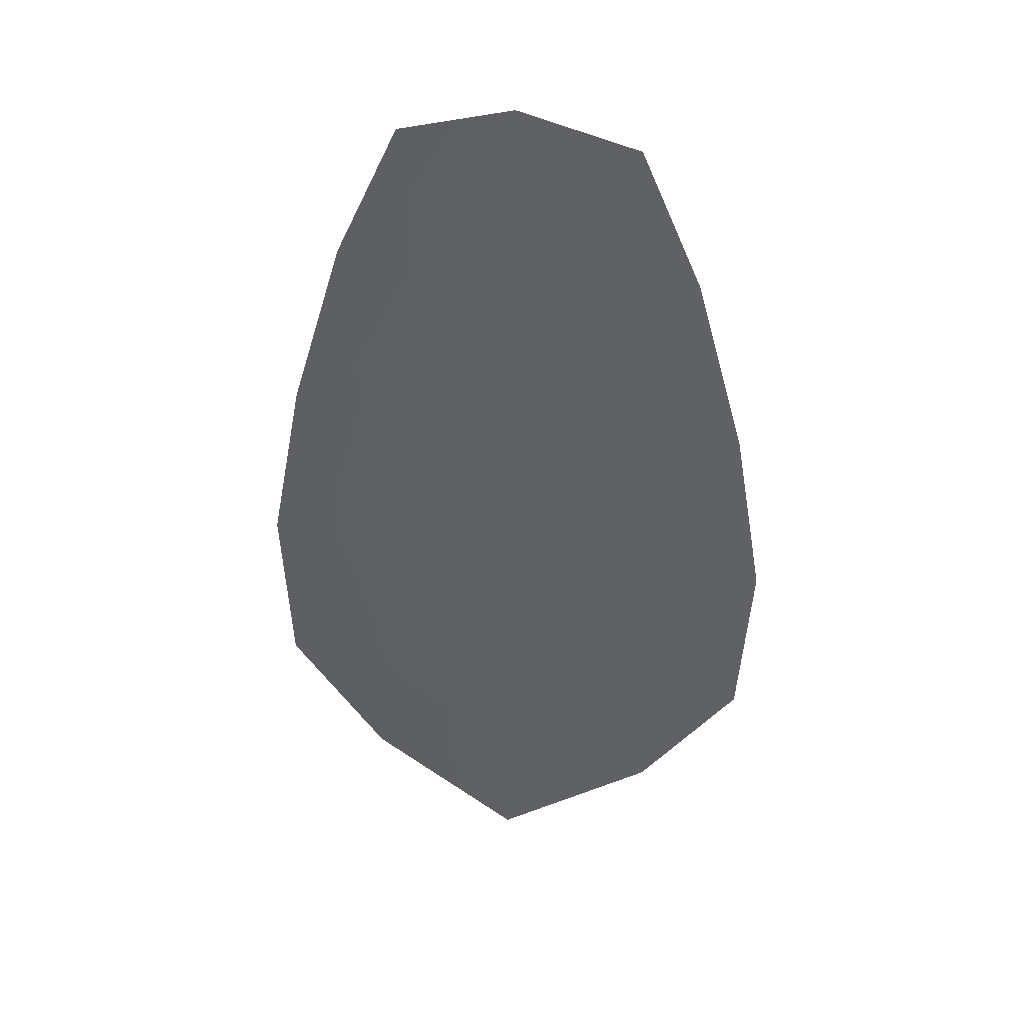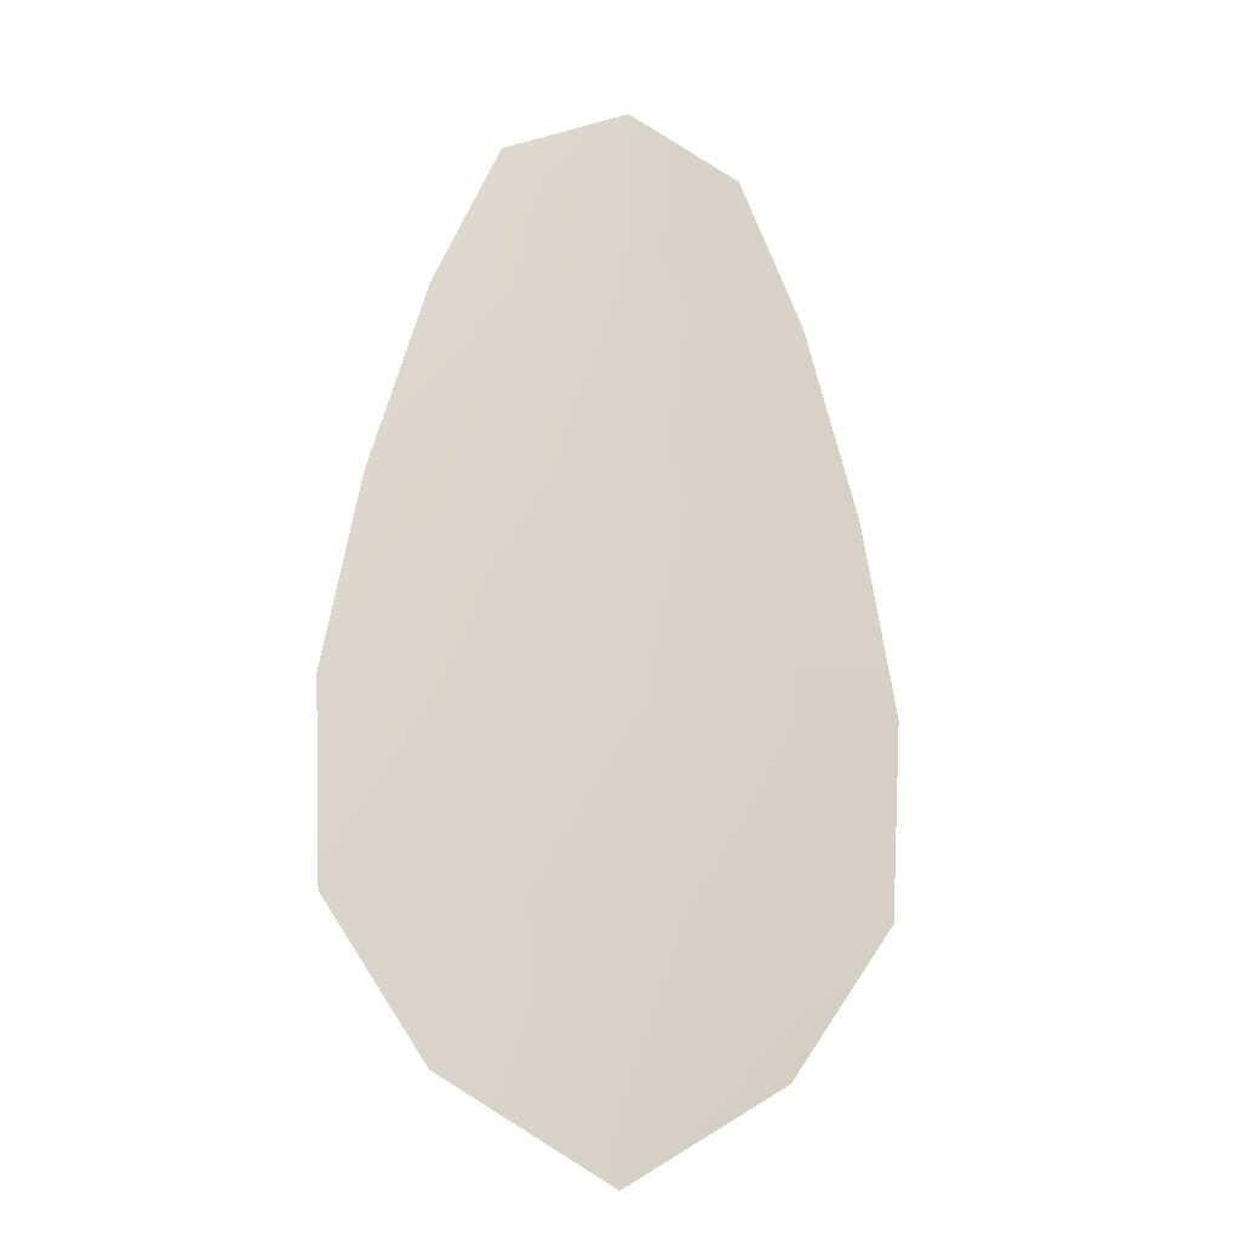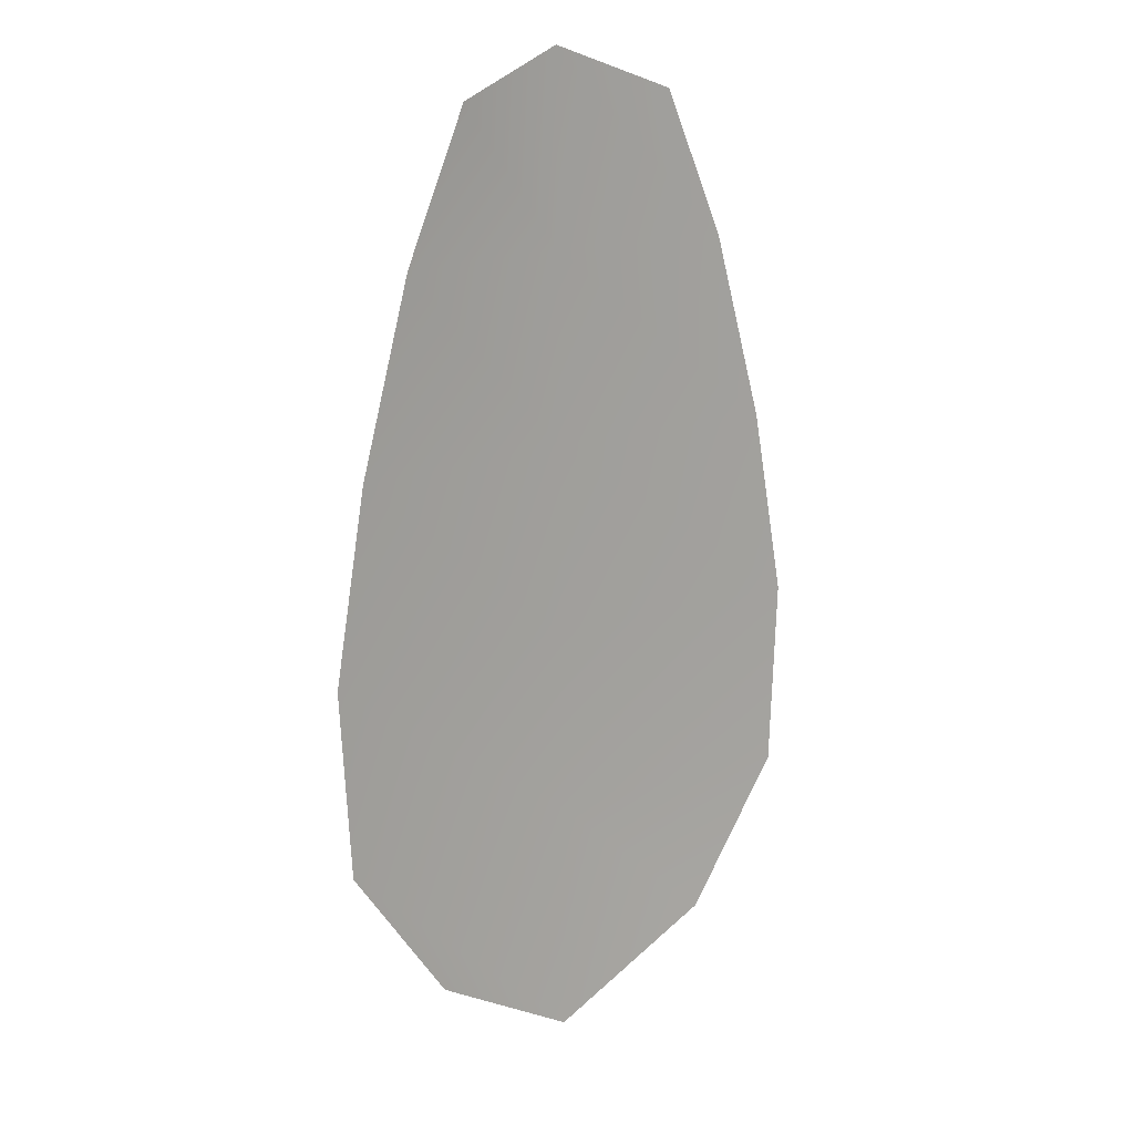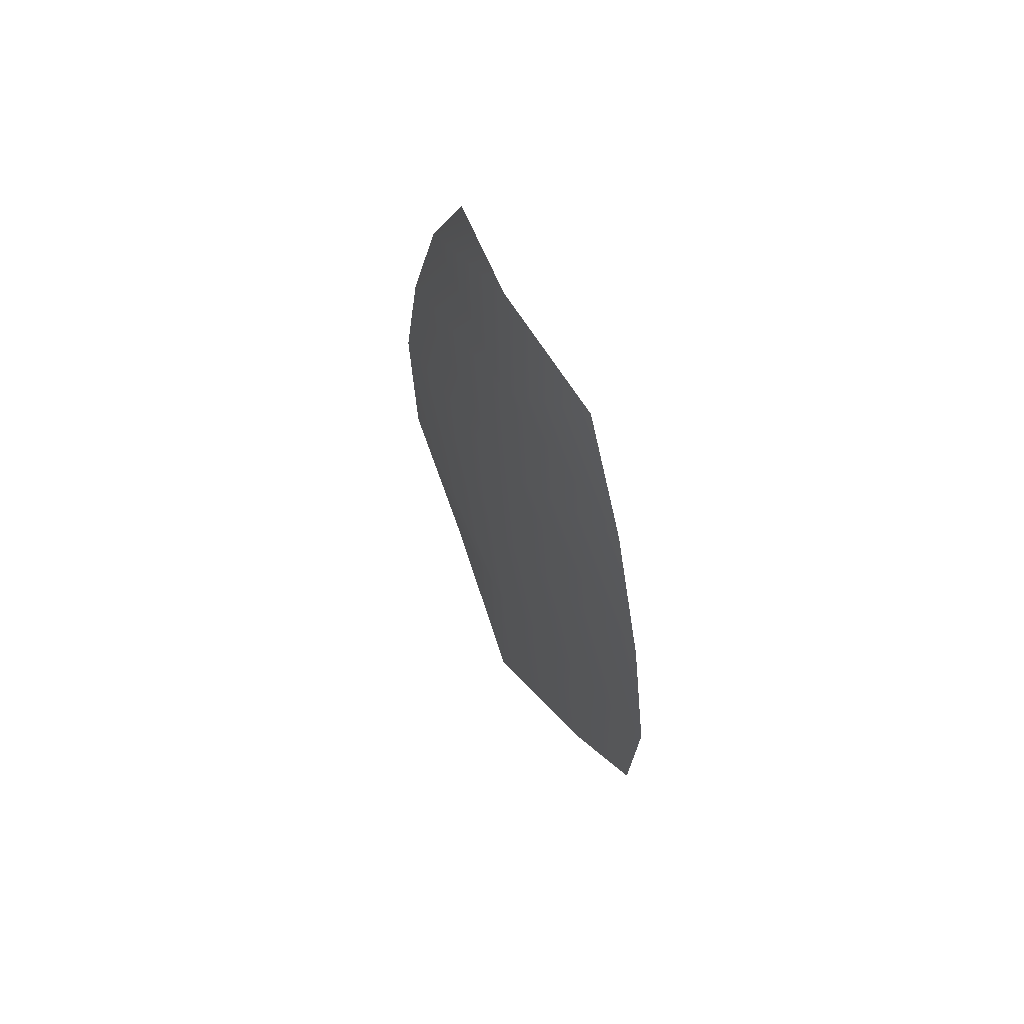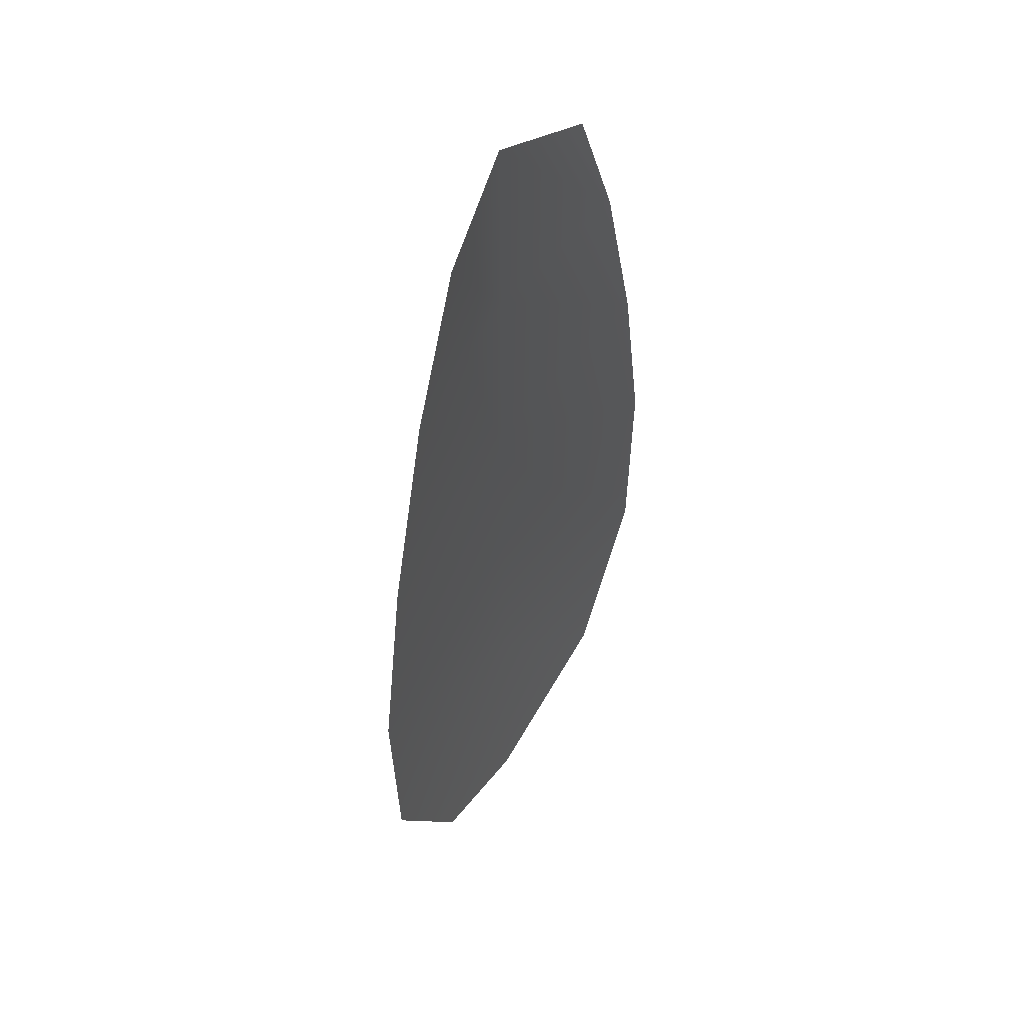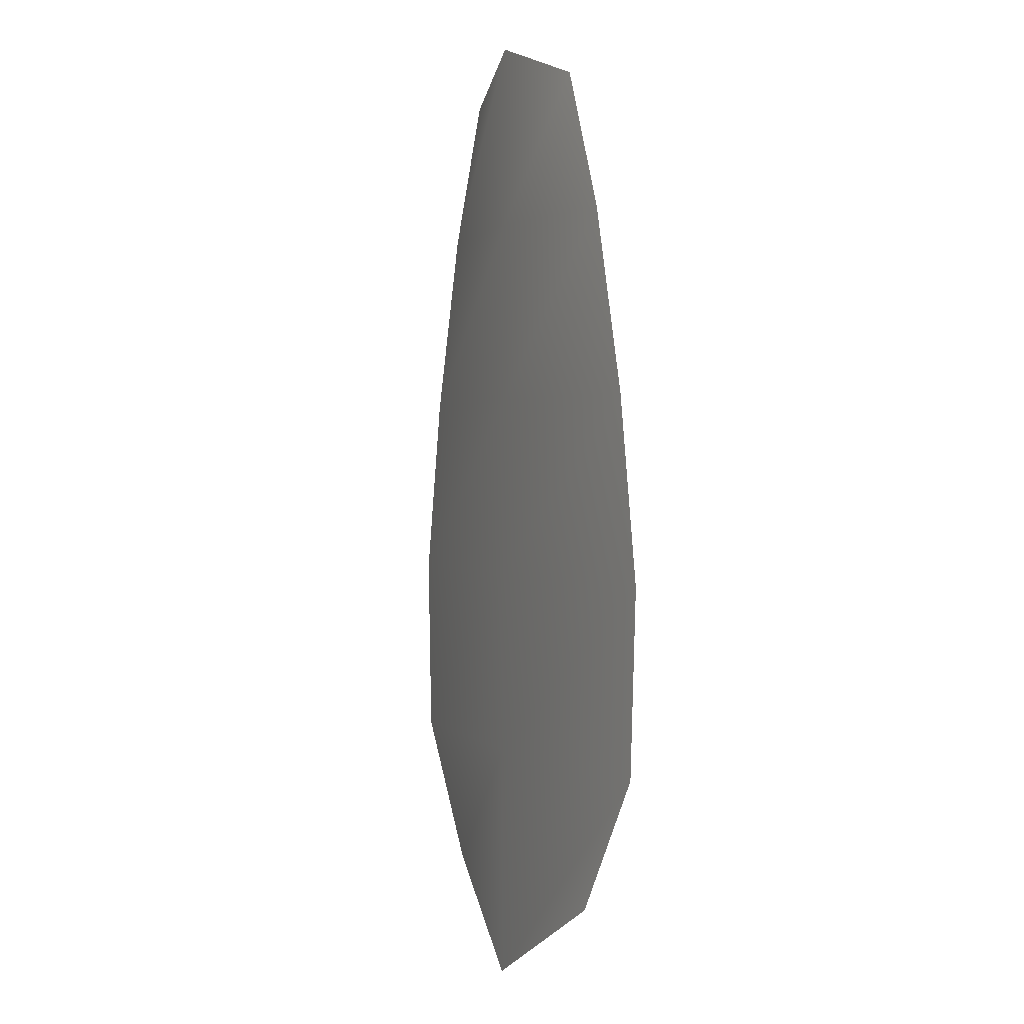
<metadata>
{"format":"obj","ext":"obj","renderer":"f3d","projection":"perspective","resolution":1024,"background":"white","views":[{"elev":41.0,"azim":-170.7,"up":"+Y"},{"elev":-16.4,"azim":163.8,"up":"+Y"},{"elev":16.1,"azim":-36.7,"up":"+Y"},{"elev":66.9,"azim":-118.7,"up":"+Y"},{"elev":49.5,"azim":-59.5,"up":"+Y"},{"elev":0.5,"azim":-114.1,"up":"+Y"}]}
</metadata>
<code>
o feather_flight_tertiary_043
v 0.08163 0.08623 0.01808
v 0.0781 0.0862 0.01808
v 0.08238 0.07338 0.01808
v 0.07757 0.07334 0.01808
v 0.07986 0.08687 0.01777
v 0.07999 0.07192 0.01777
v 0.0826 0.08406 0.01808
v 0.08343 0.08123 0.01808
v 0.08397 0.07841 0.01808
v 0.08385 0.07557 0.01808
v 0.07606 0.0755 0.01808
v 0.07589 0.07834 0.01808
v 0.07638 0.08117 0.01808
v 0.07716 0.08401 0.01808
v 0.07988 0.08404 0.01777
v 0.07991 0.0812 0.01777
v 0.07993 0.07837 0.01777
v 0.07996 0.07554 0.01777
f 18 10 3 6
f 11 18 6 4
f 5 1 7 15
f 15 7 8 16
f 16 8 9 17
f 17 9 10 18
f 2 5 15 14
f 14 15 16 13
f 13 16 17 12
f 12 17 18 11

</code>
